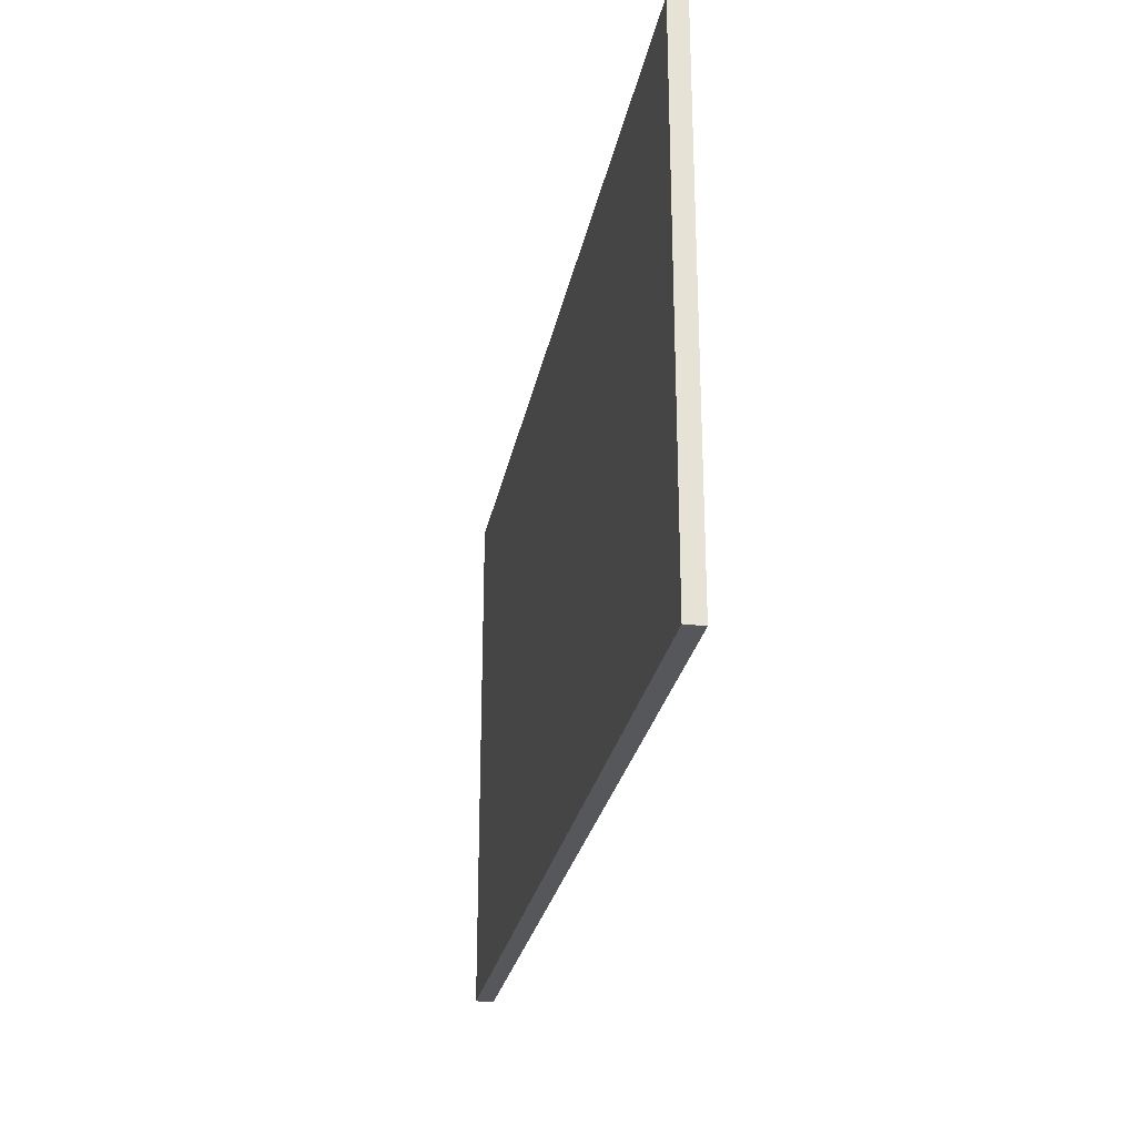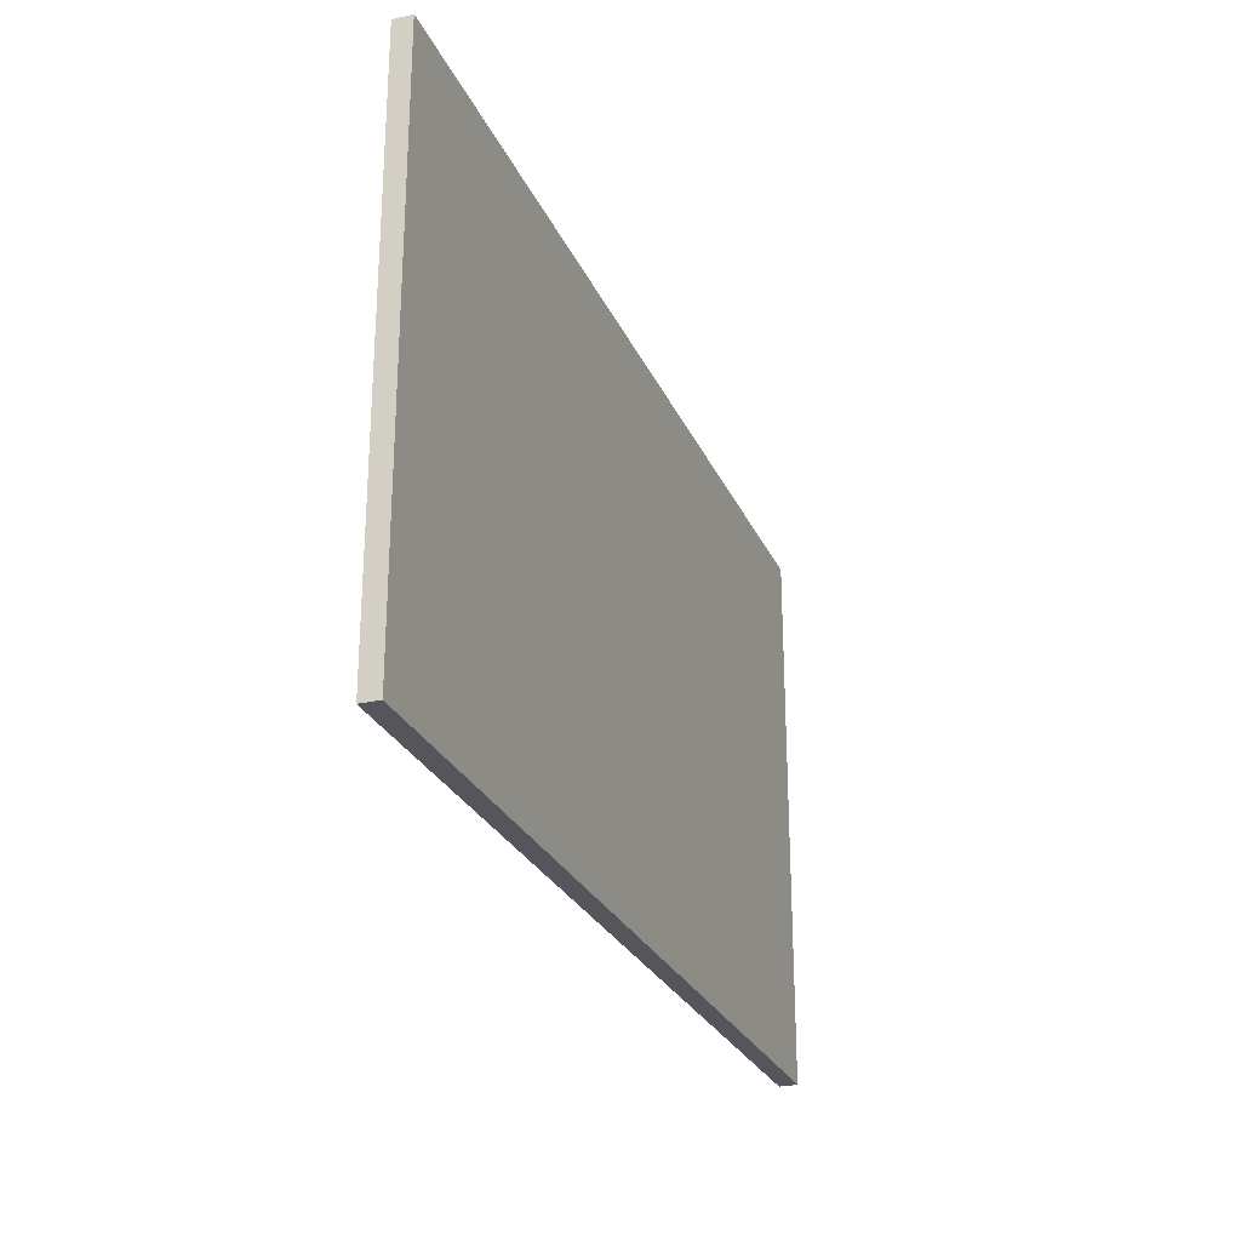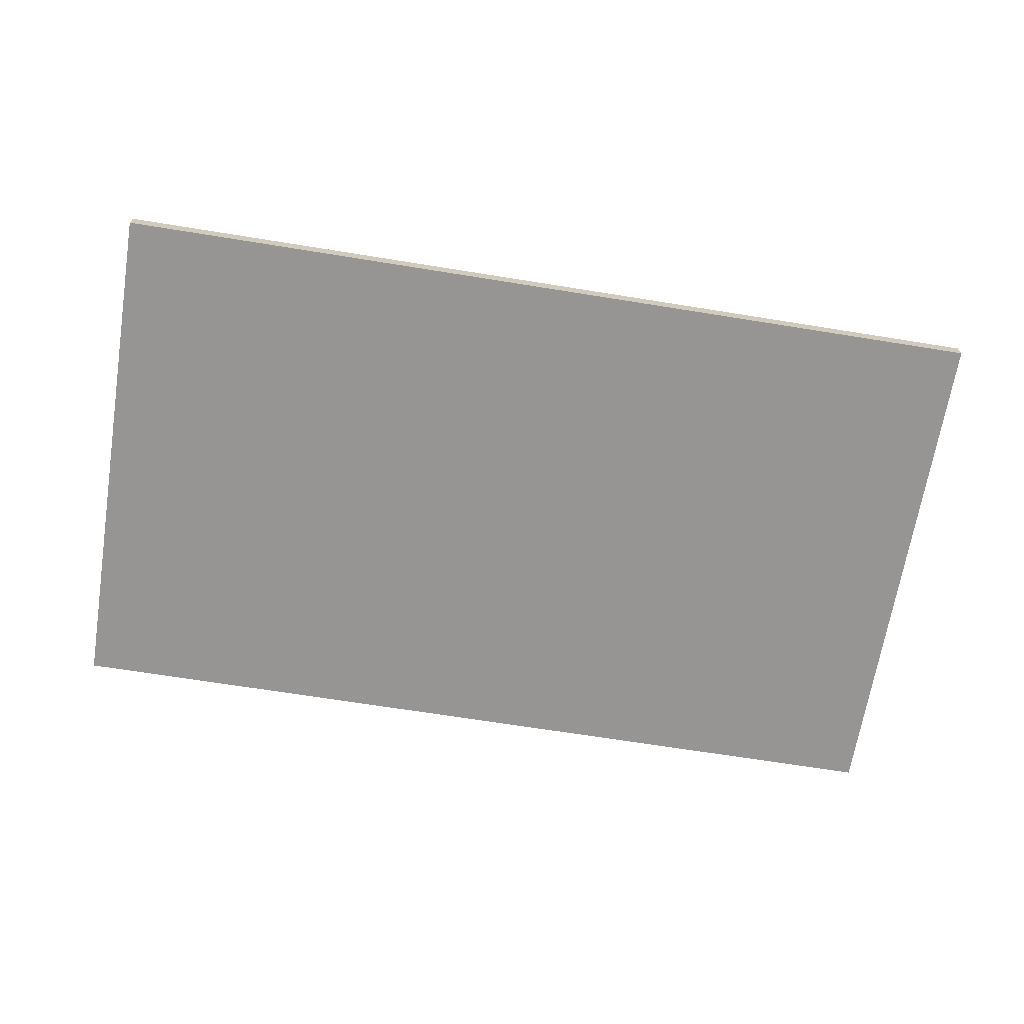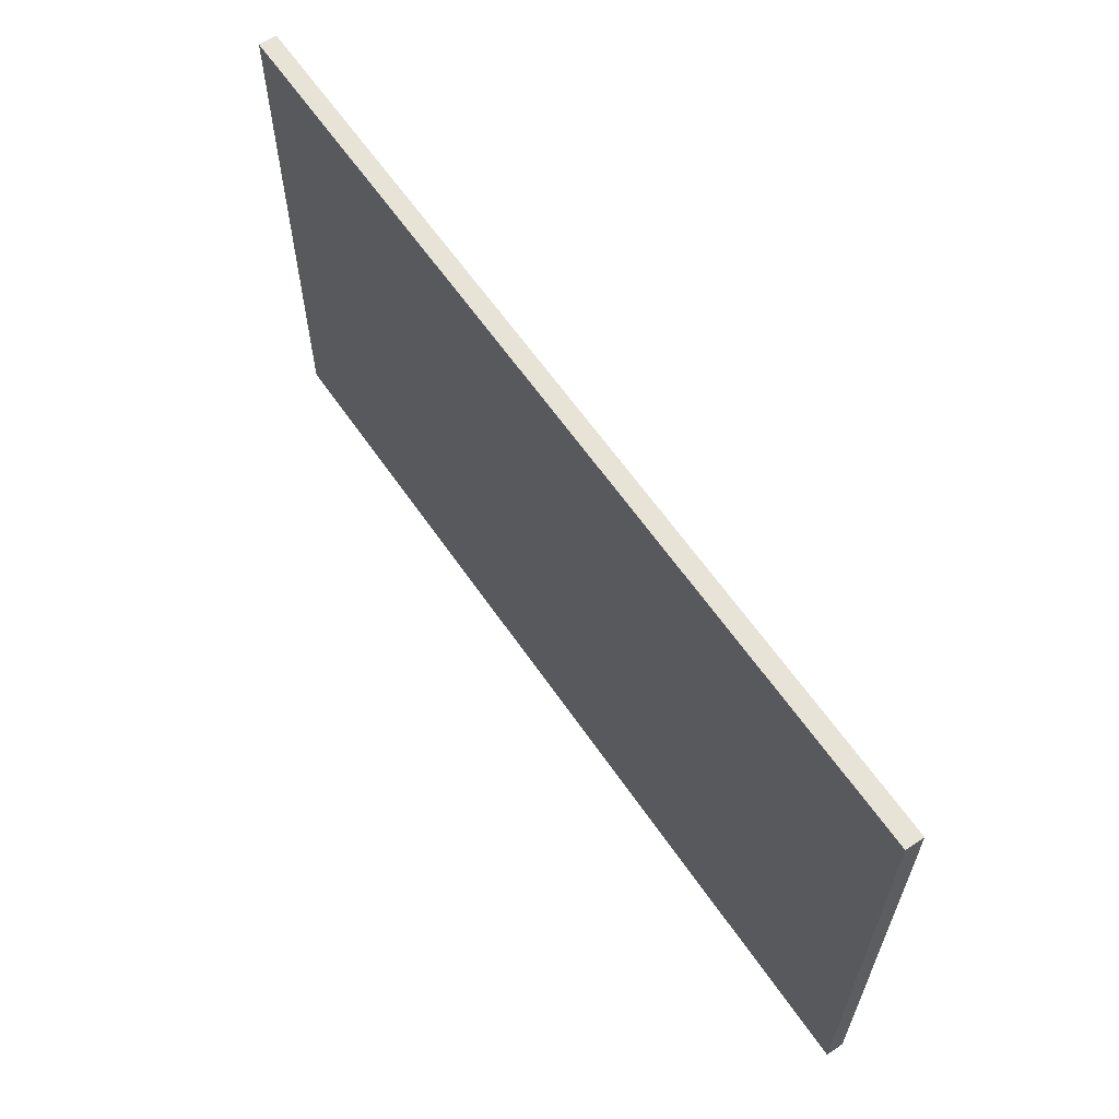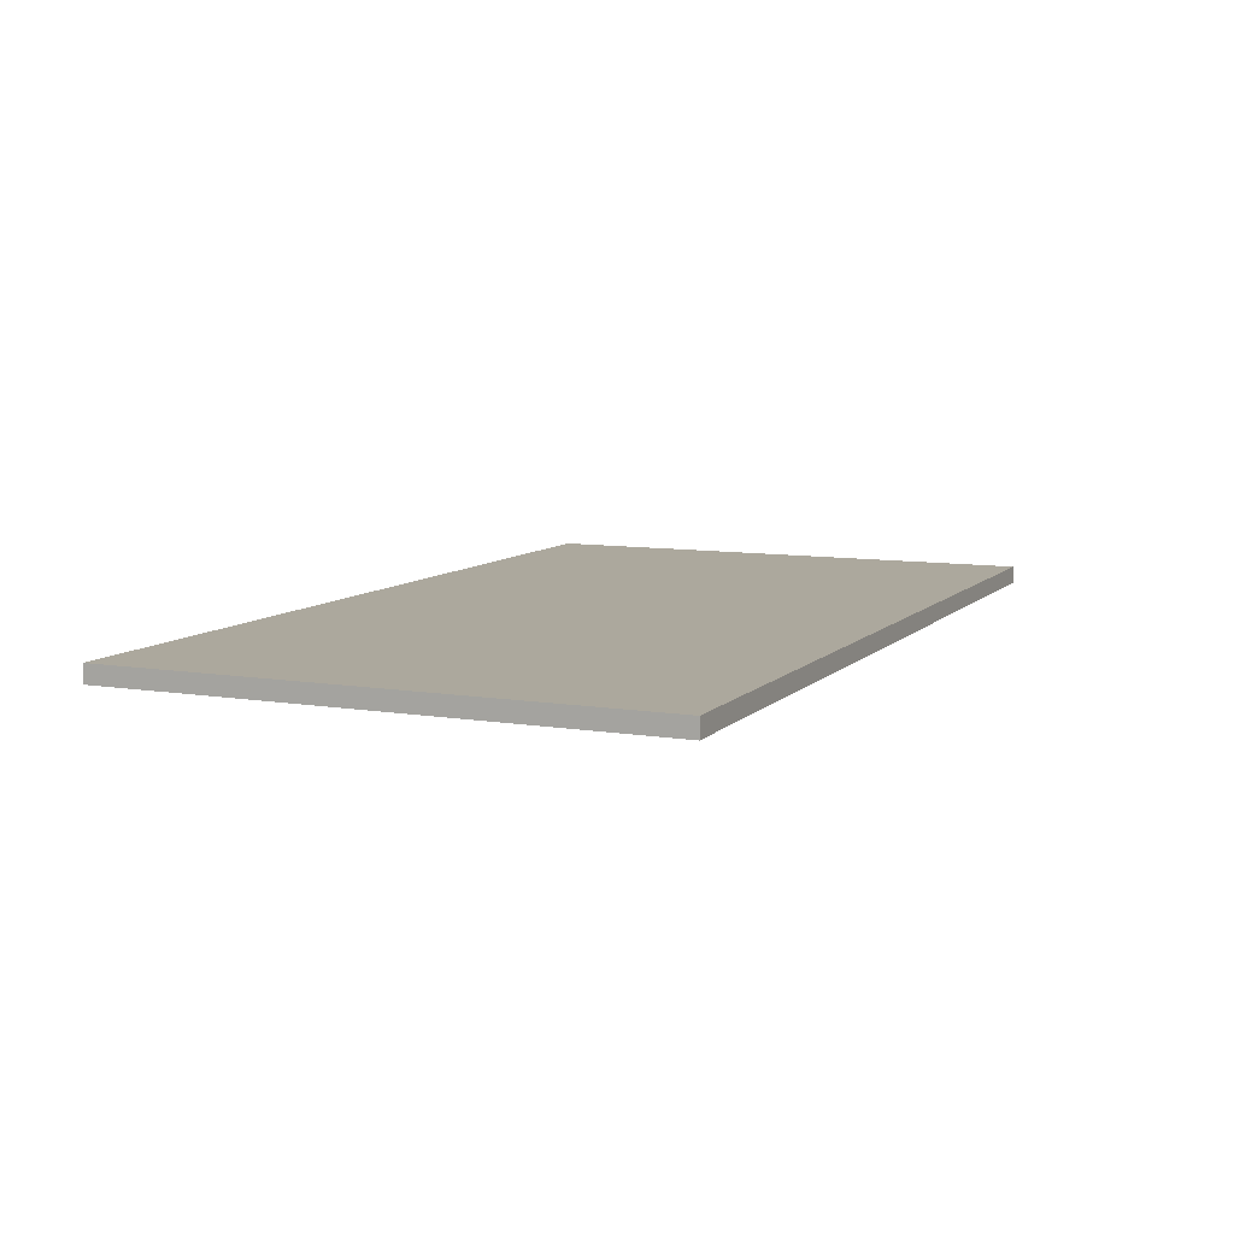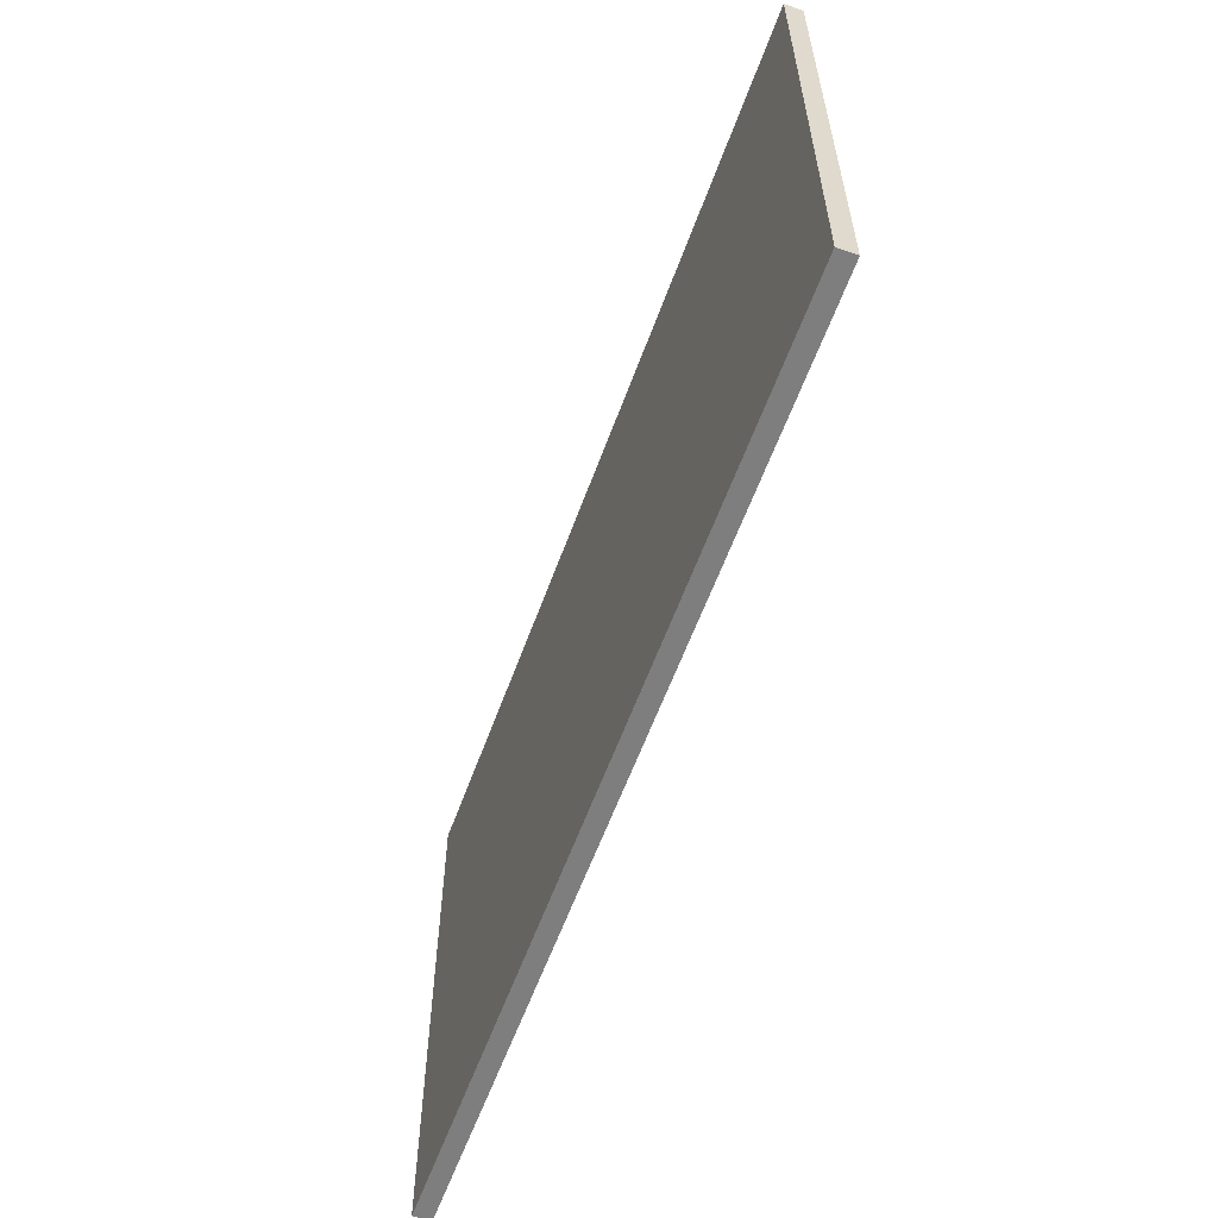
<metadata>
{"format":"obj","ext":"obj","renderer":"f3d","projection":"perspective","resolution":1024,"background":"white","views":[{"elev":-26.8,"azim":-100.7,"up":"+Y"},{"elev":-26.4,"azim":-70.1,"up":"+Y"},{"elev":-67.5,"azim":170.9,"up":"+Z"},{"elev":61.9,"azim":-124.4,"up":"+Y"},{"elev":8.6,"azim":-65.8,"up":"+Z"},{"elev":-59.4,"azim":70.1,"up":"+Y"}]}
</metadata>
<code>
v -26.63 17.12 10.75
v 2.032 17.16 10.75
v -26.65 33.98 10.75
v 2.01 34.02 10.75
v -26.63 17.12 11.31
v 2.032 17.16 11.31
v -26.65 33.98 11.31
v 2.01 34.02 11.31
f 1 3 4
f 4 2 1
f 5 6 8
f 8 7 5
f 1 2 6
f 6 5 1
f 2 4 8
f 8 6 2
f 4 3 7
f 7 8 4
f 3 1 5
f 5 7 3

</code>
